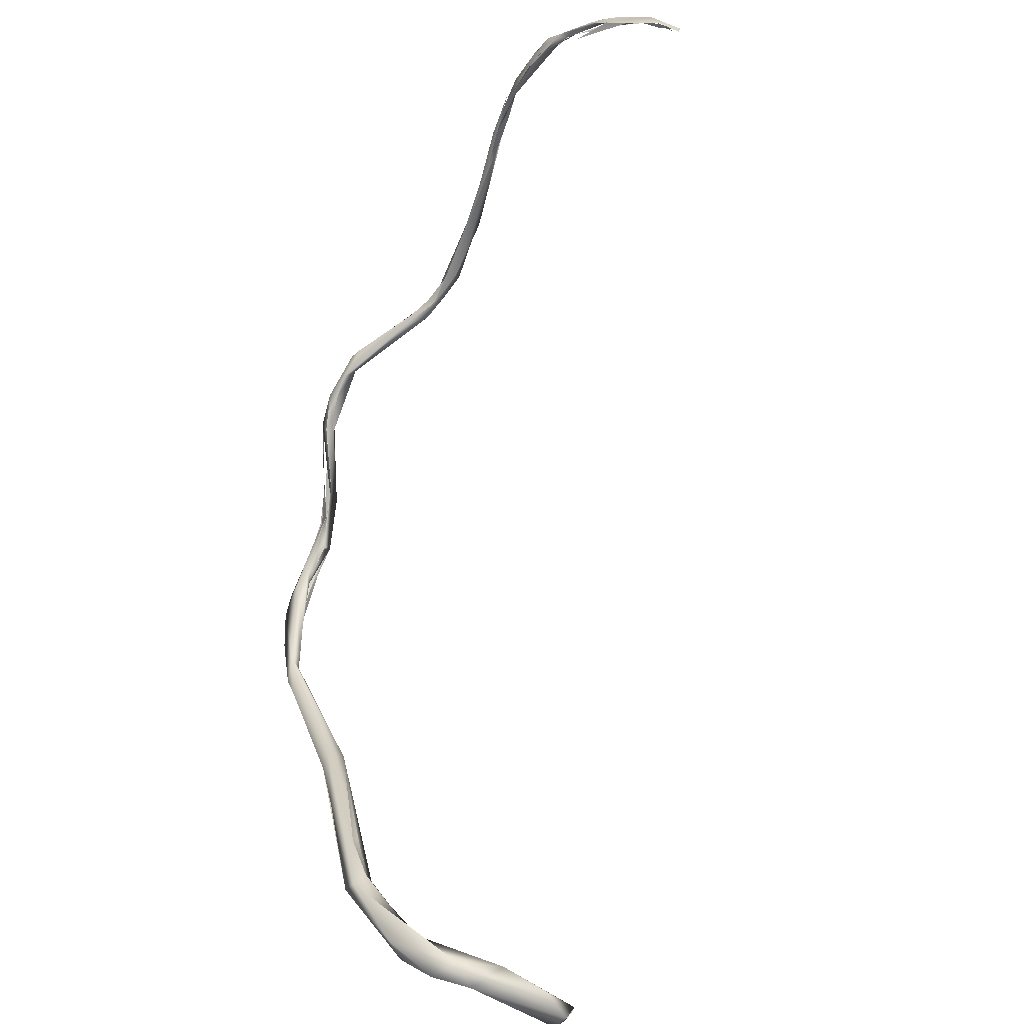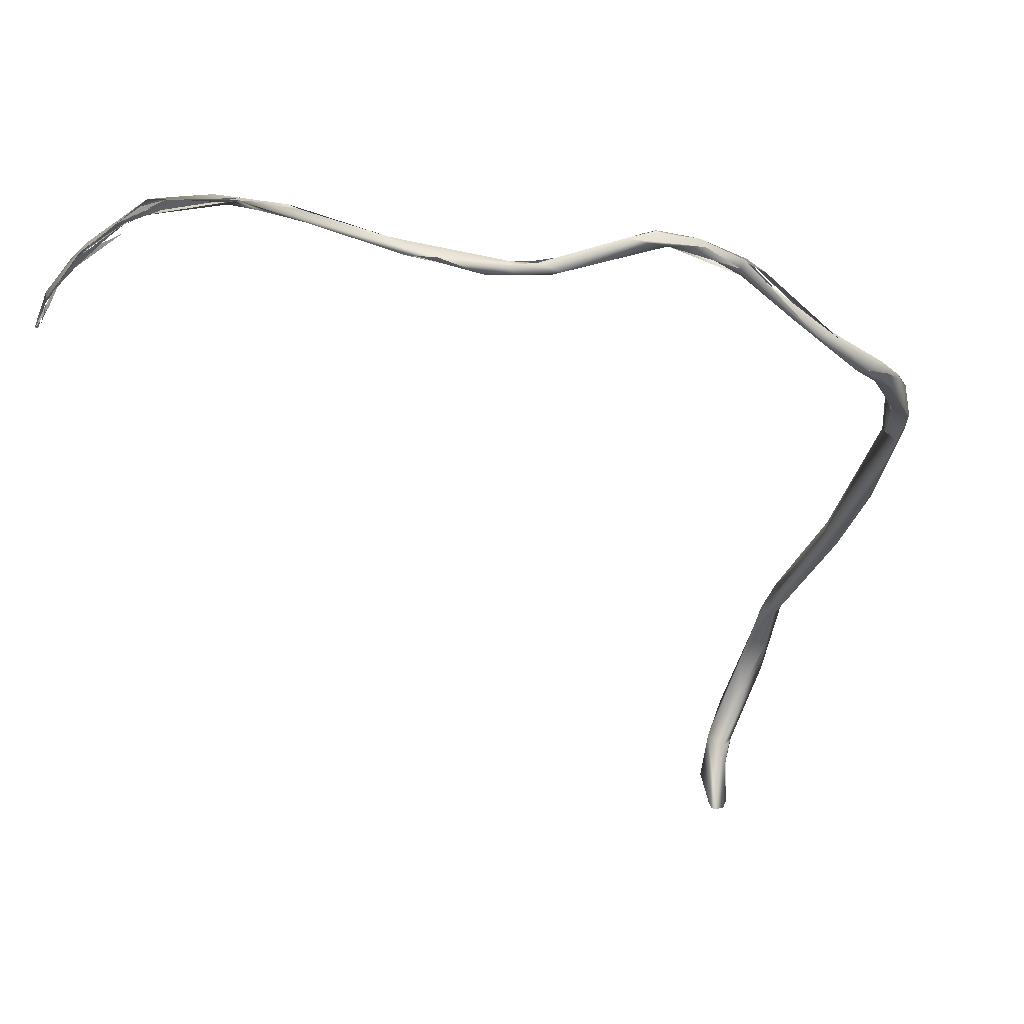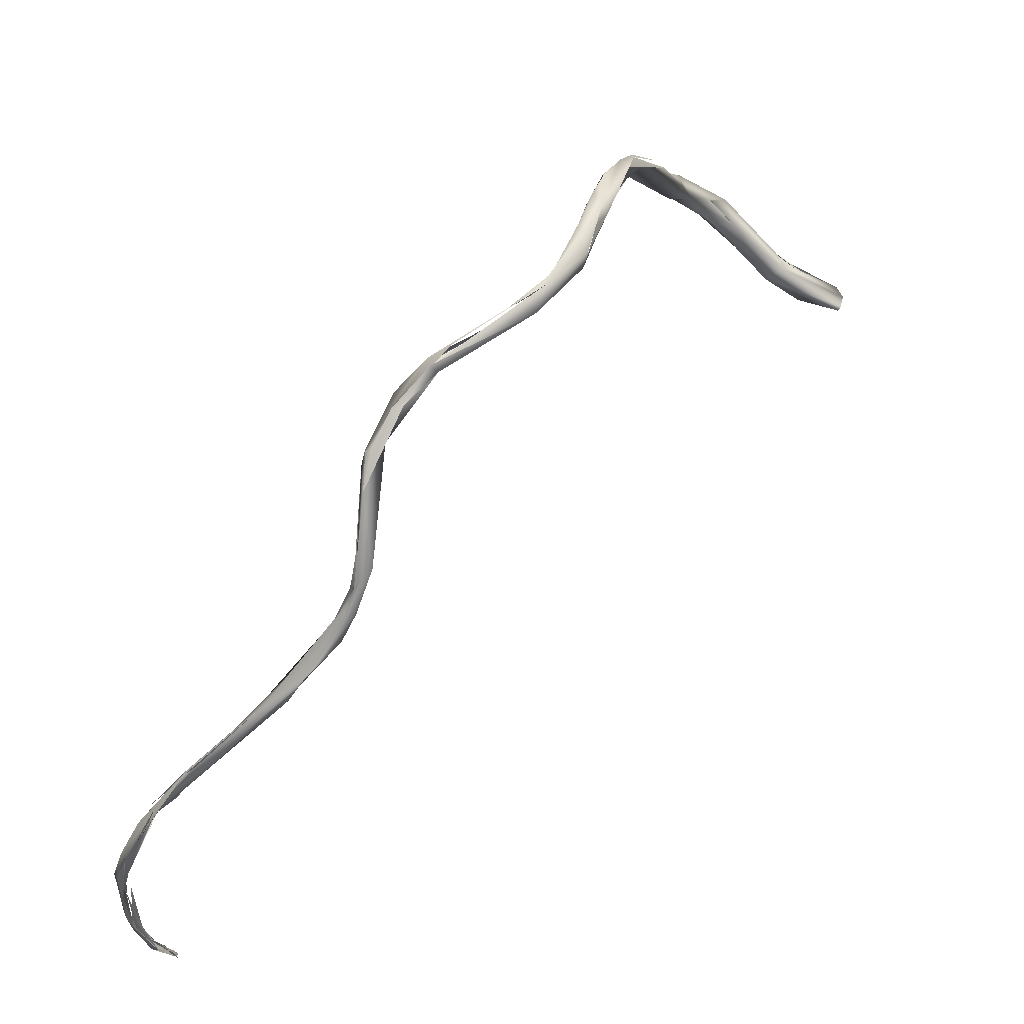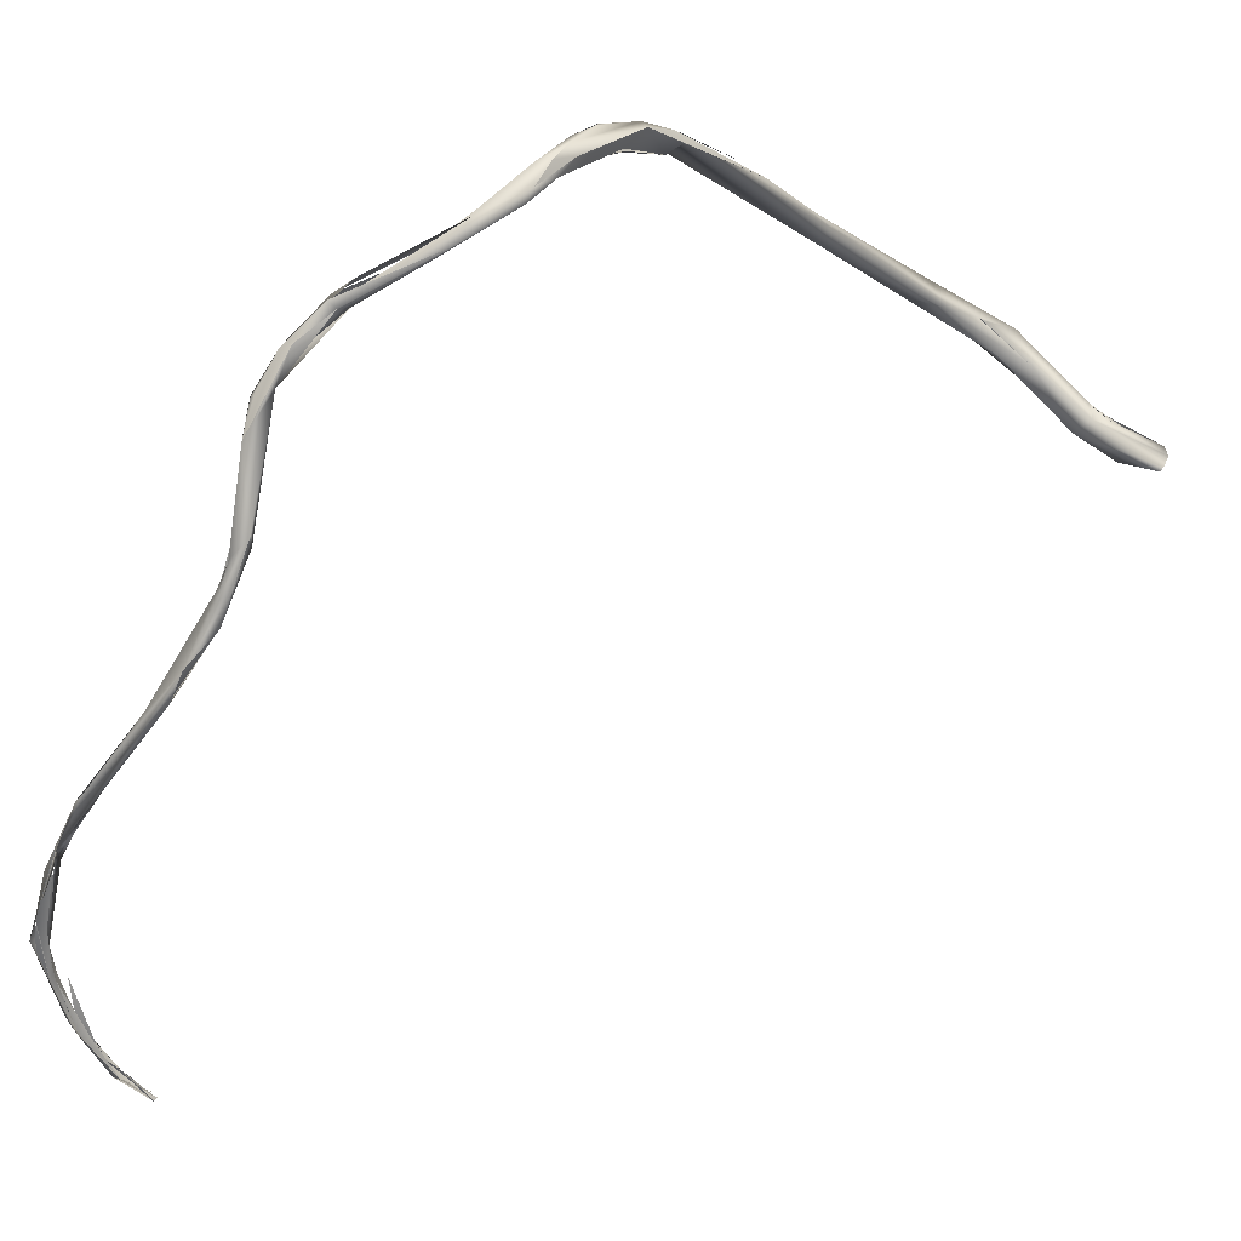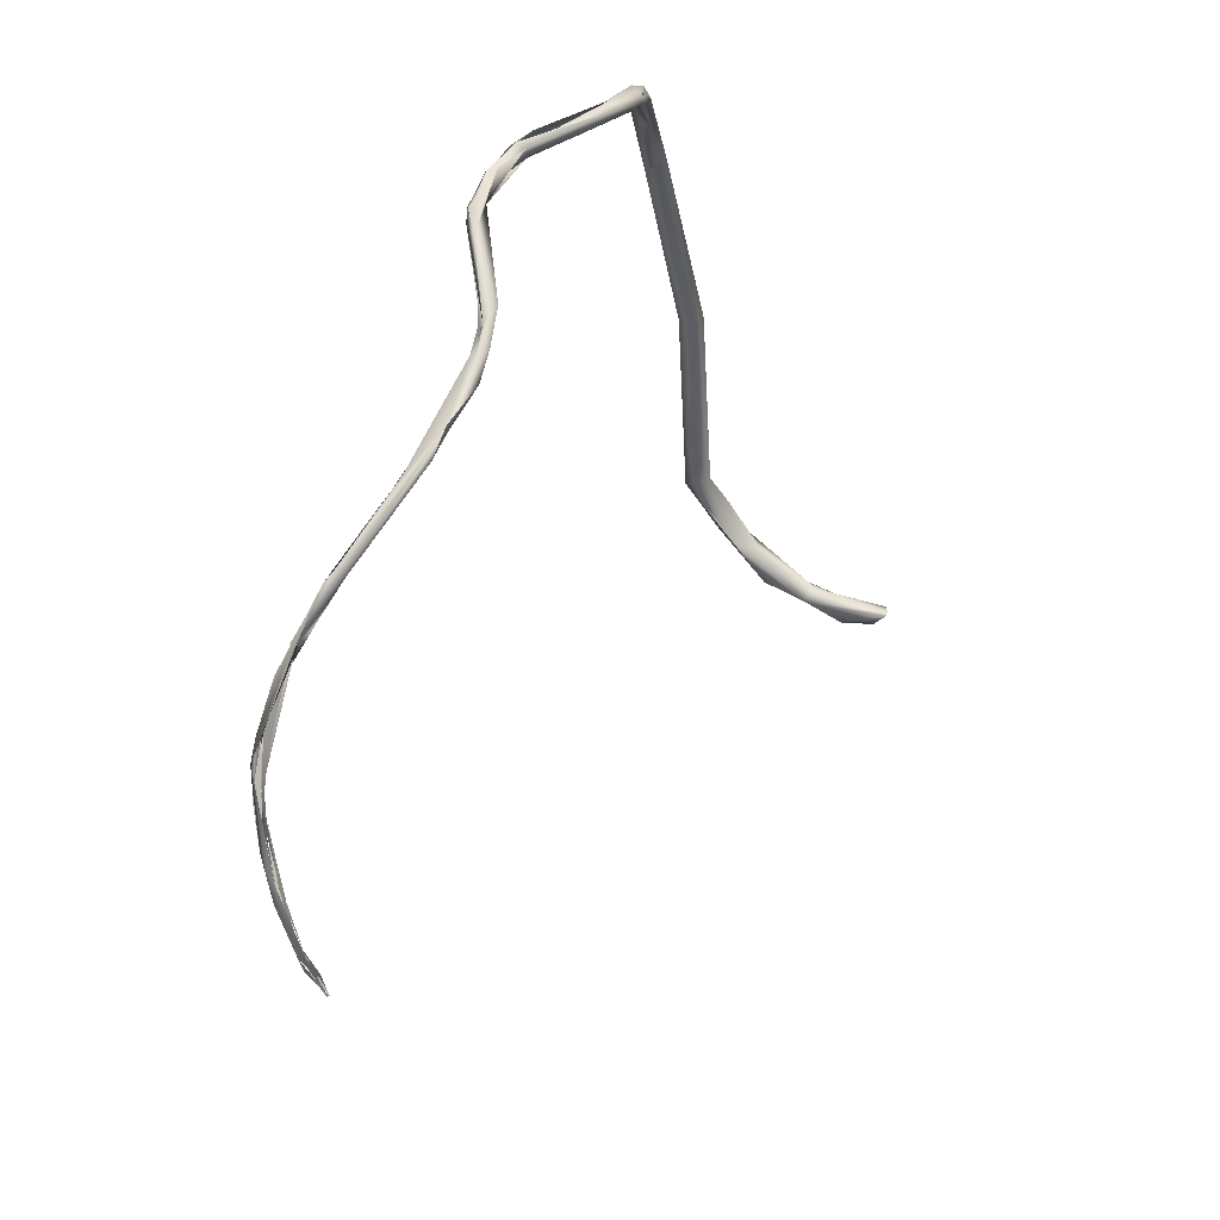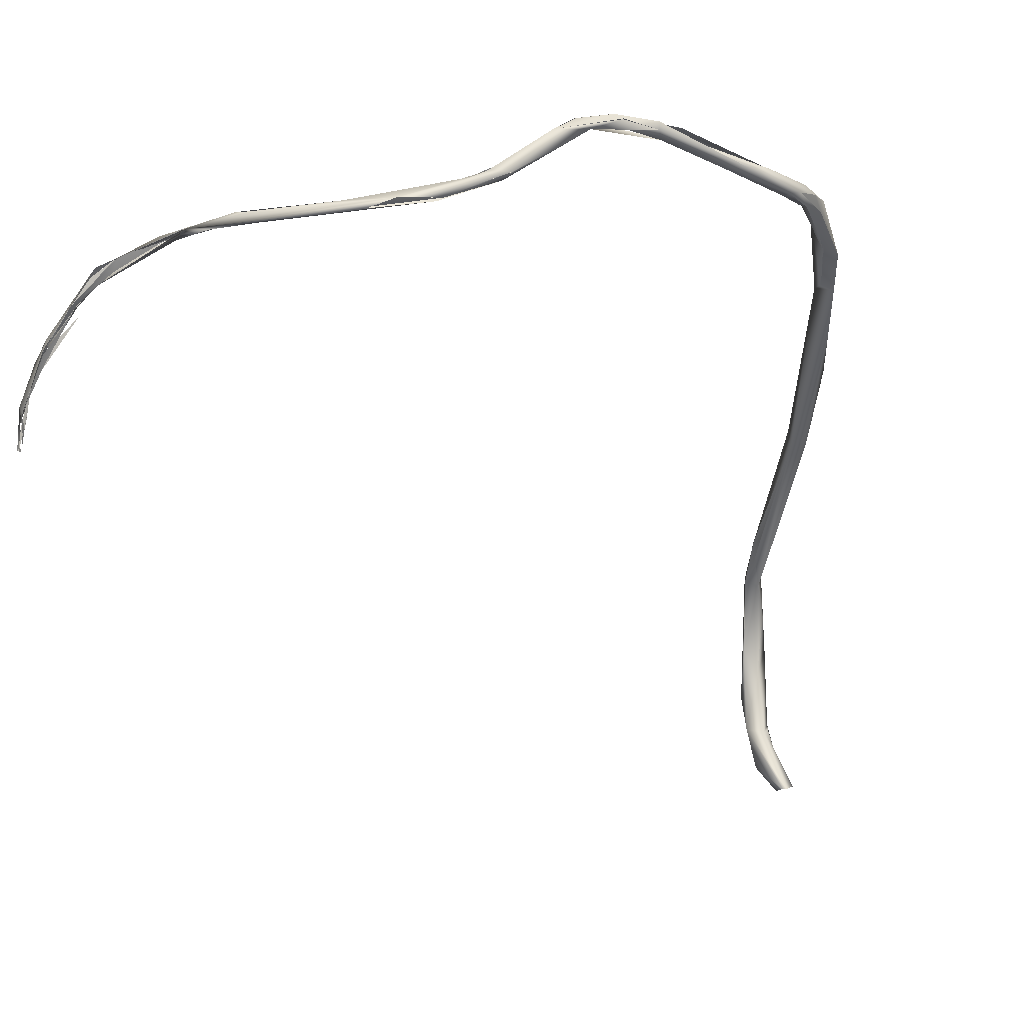
<metadata>
{"format":"obj","ext":"obj","renderer":"f3d","projection":"perspective","resolution":1024,"background":"white","views":[{"elev":-58.6,"azim":-59.3,"up":"+Z"},{"elev":72.4,"azim":66.0,"up":"+Z"},{"elev":17.9,"azim":6.2,"up":"+Y"},{"elev":3.7,"azim":28.8,"up":"+Y"},{"elev":64.7,"azim":-11.8,"up":"+Z"},{"elev":55.8,"azim":41.4,"up":"+Z"}]}
</metadata>
<code>
o FJ3619.obj_grp1.2201
v -0.3853 -0.8121 5.484
v -0.3869 -0.8088 5.495
v -0.3831 -0.8097 5.495
v -0.3836 -0.8116 5.489
v -0.389 -0.7942 5.507
v -0.3811 -0.8105 5.487
v -0.3831 -0.7959 5.504
v -0.3732 -0.8135 5.489
v -0.3925 -0.7879 5.512
v -0.3944 -0.7672 5.526
v -0.3921 -0.7776 5.517
v -0.3904 -0.7812 5.521
v -0.3831 -0.8098 5.495
v -0.3869 -0.7868 5.512
v -0.3889 -0.7835 5.519
v -0.3859 -0.8009 5.5
v -0.3886 -0.7911 5.506
v -0.3927 -0.7866 5.513
v -0.3935 -0.775 5.523
v -0.39 -0.748 5.536
v -0.3922 -0.7784 5.516
v -0.3883 -0.7536 5.528
v -0.3887 -0.7735 5.521
v -0.3907 -0.7334 5.552
v -0.3923 -0.7413 5.541
v -0.3907 -0.755 5.538
v -0.3903 -0.7814 5.52
v -0.3896 -0.7502 5.537
v -0.3886 -0.7549 5.536
v -0.3886 -0.7549 5.536
v -0.3889 -0.7737 5.521
v -0.3904 -0.7519 5.533
v -0.3934 -0.7474 5.538
v -0.3867 -0.7401 5.543
v -0.3899 -0.7386 5.549
v -0.3906 -0.7551 5.538
v -0.3907 -0.7338 5.548
v -0.3838 -0.723 5.557
v -0.3819 -0.728 5.55
v -0.3854 -0.7238 5.549
v -0.3826 -0.722 5.558
v -0.3848 -0.7271 5.548
v -0.3864 -0.7211 5.553
v -0.3863 -0.7208 5.553
v -0.3766 -0.822 5.474
v -0.3774 -0.8234 5.476
v -0.3774 -0.8225 5.473
v -0.3758 -0.8228 5.473
v -0.3774 -0.8234 5.476
v -0.3767 -0.823 5.474
v -0.3779 -0.8199 5.474
v -0.3755 -0.8219 5.477
v -0.3771 -0.822 5.477
v -0.3768 -0.8221 5.475
v -0.3758 -0.8209 5.475
v -0.3757 -0.8223 5.474
v -0.3758 -0.8207 5.474
v -0.3755 -0.8244 5.477
v -0.3764 -0.8219 5.475
v -0.3853 -0.8023 5.497
v -0.3771 -0.8229 5.476
v -0.3832 -0.8097 5.495
v -0.3783 -0.815 5.485
v -0.3783 -0.815 5.485
v -0.3831 -0.8131 5.485
v -0.3793 -0.7117 5.554
v -0.3434 -0.6616 5.576
v -0.3644 -0.6923 5.561
v -0.3733 -0.6973 5.562
v -0.3616 -0.6831 5.565
v -0.3619 -0.6851 5.568
v -0.3602 -0.6866 5.57
v -0.3483 -0.6691 5.568
v -0.3496 -0.6779 5.57
v -0.3605 -0.6873 5.563
v -0.3427 -0.6633 5.568
v -0.3654 -0.6856 5.564
v -0.3439 -0.6617 5.572
v -0.3439 -0.6617 5.572
v -0.3496 -0.6779 5.57
v -0.3307 -0.6562 5.571
v -0.3366 -0.6562 5.577
v -0.2985 -0.6179 5.582
v -0.274 -0.5986 5.587
v -0.3135 -0.6321 5.577
v -0.3191 -0.6413 5.574
v -0.2843 -0.6138 5.582
v -0.2604 -0.58 5.578
v -0.2705 -0.5852 5.583
v -0.2495 -0.5567 5.582
v -0.2541 -0.5674 5.589
v -0.2595 -0.5687 5.583
v -0.248 -0.551 5.58
v -0.2557 -0.5626 5.586
v -0.2853 -0.6131 5.582
v -0.2739 -0.5984 5.587
v -0.2551 -0.5789 5.584
v -0.2588 -0.5771 5.58
v -0.2467 -0.5625 5.587
v -0.241 -0.5437 5.58
v -0.2721 -0.5797 5.583
v -0.253 -0.5484 5.587
v -0.2497 -0.5483 5.587
v -0.2382 -0.5385 5.585
v -0.2479 -0.5501 5.588
v -0.2473 -0.547 5.584
v -0.2475 -0.5487 5.588
v -0.2473 -0.5333 5.583
v -0.2388 -0.5393 5.585
v -0.2441 -0.5272 5.578
v -0.2322 -0.4743 5.574
v -0.2422 -0.4973 5.585
v -0.2355 -0.467 5.568
v -0.2442 -0.4856 5.577
v -0.2384 -0.4753 5.58
v -0.2421 -0.4774 5.579
v -0.2419 -0.4777 5.579
v -0.2263 -0.4556 5.563
v -0.2291 -0.4563 5.575
v -0.2229 -0.4549 5.574
v -0.2289 -0.4502 5.565
v -0.2124 -0.4332 5.56
v -0.2291 -0.4563 5.575
v -0.224 -0.4534 5.572
v -0.2139 -0.4425 5.56
v -0.2103 -0.4357 5.554
v -0.2002 -0.4263 5.559
v -0.2055 -0.4389 5.555
v -0.2065 -0.4396 5.564
v -0.2216 -0.4563 5.568
v -0.2136 -0.4431 5.557
v -0.2065 -0.4396 5.564
v -0.2103 -0.4357 5.554
v -0.2103 -0.4357 5.565
v -0.1539 -0.4063 5.533
v -0.1734 -0.4175 5.536
v -0.1588 -0.4124 5.543
v -0.1728 -0.4169 5.536
v -0.2103 -0.4371 5.561
v -0.1585 -0.4042 5.527
v -0.1538 -0.3956 5.532
v -0.1748 -0.4121 5.54
v -0.1585 -0.4042 5.527
v -0.1748 -0.4121 5.54
v -0.1534 -0.3966 5.531
v -0.1531 -0.3963 5.525
v -0.1543 -0.3992 5.535
v -0.1521 -0.3962 5.526
v -0.1436 -0.3937 5.513
v -0.1372 -0.3941 5.519
v -0.1427 -0.3925 5.512
v -0.1374 -0.3817 5.499
v -0.1385 -0.3754 5.511
v -0.1411 -0.3745 5.504
v -0.1319 -0.3741 5.494
v -0.1317 -0.3813 5.5
v -0.1271 -0.3717 5.492
v -0.1316 -0.3739 5.506
v -0.1347 -0.3865 5.516
v -0.1271 -0.3717 5.492
v -0.1238 -0.3667 5.453
v -0.1404 -0.3782 5.498
v -0.1384 -0.3675 5.486
v -0.1352 -0.3614 5.483
v -0.1411 -0.3745 5.504
v -0.1294 -0.3658 5.494
v -0.1351 -0.3867 5.517
v -0.1313 -0.3552 5.466
v -0.124 -0.352 5.438
v -0.1311 -0.3558 5.467
v -0.1102 -0.4201 5.186
v -0.1121 -0.3936 5.294
v -0.1056 -0.3858 5.29
v -0.1273 -0.3636 5.409
v -0.1193 -0.3612 5.395
v -0.1216 -0.366 5.419
v -0.1144 -0.3605 5.415
v -0.1241 -0.3656 5.454
v -0.1215 -0.3634 5.376
v -0.1205 -0.3571 5.394
v -0.1215 -0.3634 5.376
v -0.1095 -0.3669 5.356
v -0.1205 -0.3571 5.394
v -0.1182 -0.3545 5.417
v -0.1189 -0.3552 5.442
v -0.1182 -0.3545 5.417
v -0.1048 -0.3725 5.348
v -0.1108 -0.4236 5.141
v -0.09065 -0.4393 5.099
v -0.1064 -0.4293 5.151
v -0.1048 -0.4235 5.177
v -0.1064 -0.4295 5.152
v -0.1045 -0.4134 5.148
v -0.1102 -0.4201 5.186
v -0.1047 -0.4235 5.177
v -0.09603 -0.428 5.151
v -0.1051 -0.4197 5.196
v -0.1035 -0.401 5.294
v -0.1052 -0.3956 5.244
v -0.09677 -0.3934 5.291
v -0.06803 -0.4743 5.082
v -0.06858 -0.4567 5.078
v -0.08476 -0.4524 5.104
v -0.06624 -0.4592 5.096
v -0.07565 -0.4385 5.097
v -0.08568 -0.4326 5.128
v -0.08439 -0.4344 5.124
v -0.04708 -0.4948 5.086
v -0.05314 -0.4753 5.073
v -0.03976 -0.4788 5.08
v -0.03639 -0.4876 5.085
v -0.02488 -0.5108 5.077
v -0.02371 -0.491 5.074
v -0.03726 -0.4813 5.08
v 0.002667 -0.5157 5.085
v 0.004391 -0.5131 5.084
v -0.003637 -0.5135 5.071
v -0.02489 -0.4905 5.08
v 0.001279 -0.5022 5.074
v 0.005585 -0.5072 5.081
f 10 1 2
f 2 9 10
f 1 10 11
f 4 3 2
f 2 3 12
f 13 14 15
f 18 10 9
f 2 19 9
f 18 19 10
f 12 19 2
f 17 23 16
f 21 22 17
f 19 12 24
f 10 19 25
f 25 19 24
f 26 27 28
f 15 14 29
f 30 31 32
f 11 10 33
f 34 30 32
f 11 33 20
f 25 24 37
f 25 20 33
f 36 38 35
f 26 28 39
f 32 40 34
f 39 41 26
f 42 20 25
f 25 37 43
f 37 24 44
f 46 2 45
f 63 62 51
f 59 60 64
f 1 45 2
f 3 4 61
f 6 65 5
f 65 6 58
f 25 66 42
f 67 44 24
f 34 40 68
f 69 66 25
f 25 43 69
f 43 44 69
f 44 67 69
f 69 70 66
f 24 72 67
f 68 40 70
f 41 39 71
f 72 34 68
f 73 68 70
f 74 75 76
f 79 69 67
f 80 72 68
f 81 74 76
f 72 80 81
f 82 67 72
f 67 83 79
f 82 84 83
f 72 84 82
f 78 85 77
f 85 86 77
f 81 76 86
f 85 79 83
f 87 84 72
f 85 89 86
f 81 86 90
f 90 86 89
f 87 72 81
f 89 85 83
f 88 81 90
f 87 81 88
f 92 90 89
f 93 90 92
f 83 84 94
f 83 94 89
f 97 95 98
f 95 97 96
f 84 99 91
f 99 84 97
f 94 84 91
f 100 99 97
f 92 103 93
f 99 104 91
f 105 94 91
f 106 94 105
f 106 105 107
f 103 108 93
f 88 90 100
f 97 98 100
f 91 104 107
f 109 99 100
f 93 108 110
f 109 100 104
f 100 90 110
f 110 111 100
f 104 112 107
f 100 111 104
f 107 112 106
f 104 111 112
f 114 110 108
f 113 111 110
f 114 106 112
f 110 114 113
f 116 117 115
f 112 119 115
f 111 113 118
f 119 112 120
f 114 112 116
f 115 117 112
f 114 121 113
f 114 116 121
f 121 116 122
f 123 116 115
f 122 116 123
f 112 111 124
f 125 113 121
f 126 125 121
f 123 127 122
f 111 118 128
f 129 130 128
f 118 131 128
f 132 124 111
f 121 122 133
f 134 120 129
f 128 125 126
f 133 122 135
f 119 120 134
f 136 128 126
f 129 137 134
f 136 137 128
f 137 129 128
f 135 138 133
f 141 142 147
f 143 144 145
f 146 143 145
f 147 122 127
f 137 147 139
f 142 122 147
f 148 149 140
f 136 149 150
f 149 151 150
f 149 136 140
f 150 137 136
f 152 149 148
f 153 141 147
f 150 167 137
f 167 147 137
f 145 154 146
f 150 152 155
f 150 151 152
f 150 156 167
f 167 156 157
f 158 159 160
f 161 155 162
f 162 155 152
f 146 154 162
f 162 154 163
f 152 148 162
f 153 164 165
f 166 164 153
f 167 166 153
f 160 166 158
f 165 145 153
f 153 147 167
f 168 174 163
f 174 176 163
f 161 163 176
f 161 162 163
f 166 170 164
f 164 168 163
f 166 169 170
f 164 163 165
f 168 170 169
f 171 172 188
f 176 174 177
f 156 178 157
f 179 172 174
f 180 179 174
f 179 173 172
f 173 181 175
f 174 168 180
f 182 183 184
f 186 187 175
f 185 187 186
f 177 185 176
f 185 178 176
f 184 169 185
f 157 178 185
f 166 160 185
f 185 169 166
f 180 168 169
f 183 169 184
f 196 191 192
f 190 171 188
f 192 191 194
f 191 197 194
f 172 171 198
f 194 197 198
f 198 195 196
f 193 188 199
f 188 172 199
f 196 193 200
f 196 200 198
f 195 198 197
f 200 193 173
f 187 200 173
f 198 174 172
f 173 199 172
f 198 177 174
f 177 198 200
f 200 187 177
f 175 187 173
f 201 188 189
f 204 196 203
f 193 189 188
f 188 203 190
f 203 196 192
f 206 196 204
f 205 206 207
f 205 189 193
f 206 205 193
f 206 193 196
f 189 202 201
f 203 201 208
f 201 203 188
f 189 205 202
f 207 204 205
f 209 201 202
f 203 208 204
f 210 209 202
f 211 205 204
f 208 201 209
f 208 209 212
f 210 213 209
f 202 205 210
f 211 210 205
f 214 210 211
f 215 208 212
f 216 208 215
f 208 211 204
f 210 218 213
f 214 211 218
f 217 212 209
f 209 219 217
f 211 220 218
f 218 219 213
f 217 215 212
f 216 211 208
f 216 220 211
f 217 219 215
f 215 219 220
f 219 218 220
l 49 50
l 52 53
l 54 55
l 56 57
l 47 48
l 101 102
l 7 8

</code>
